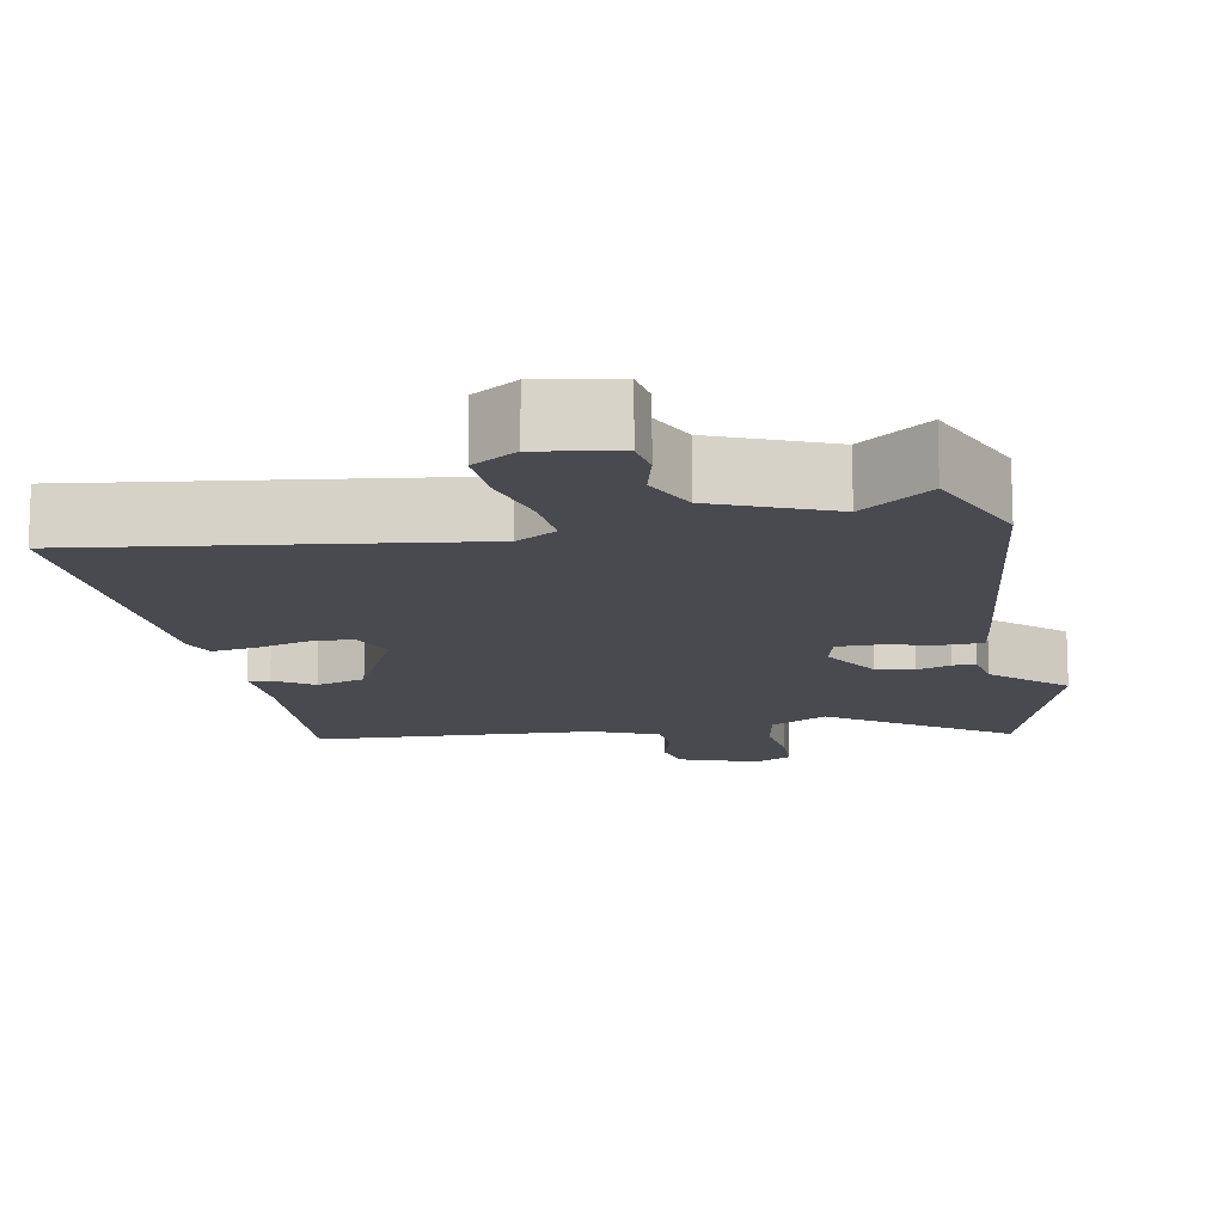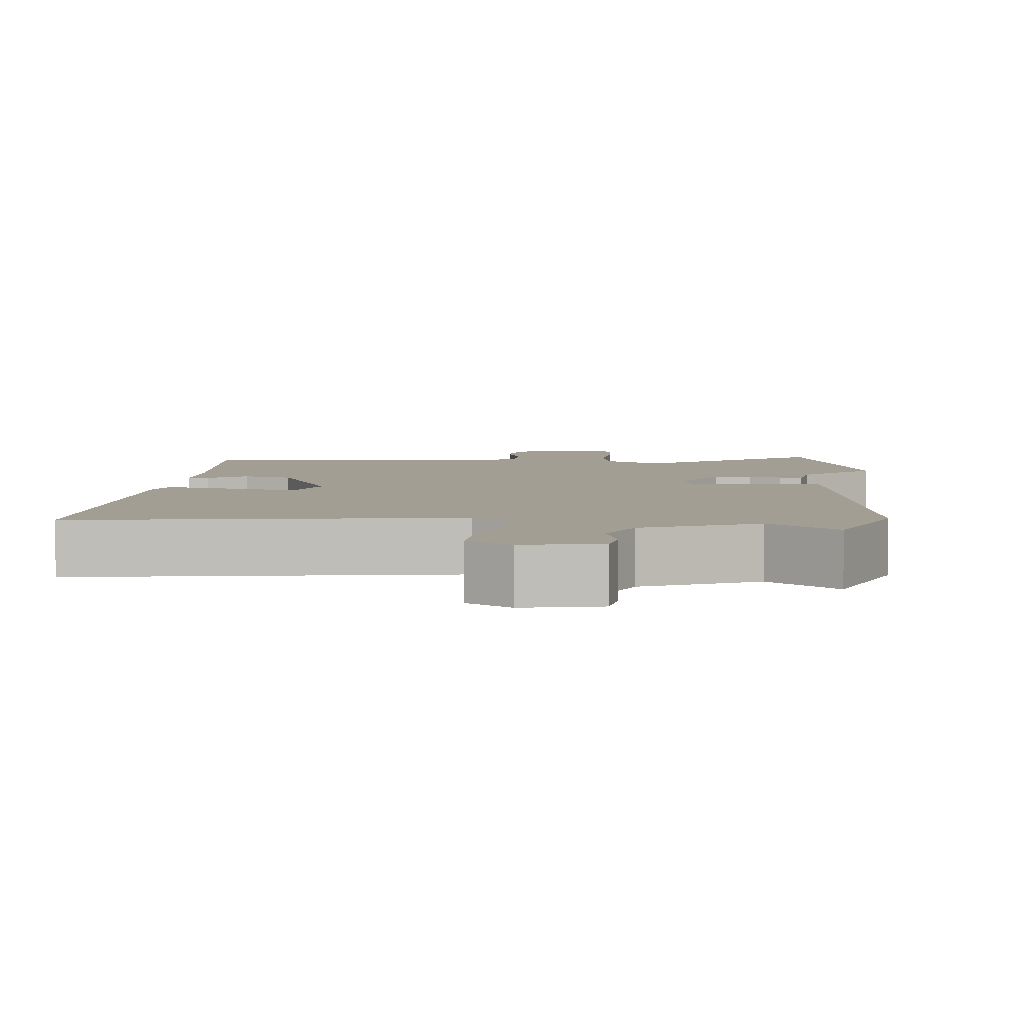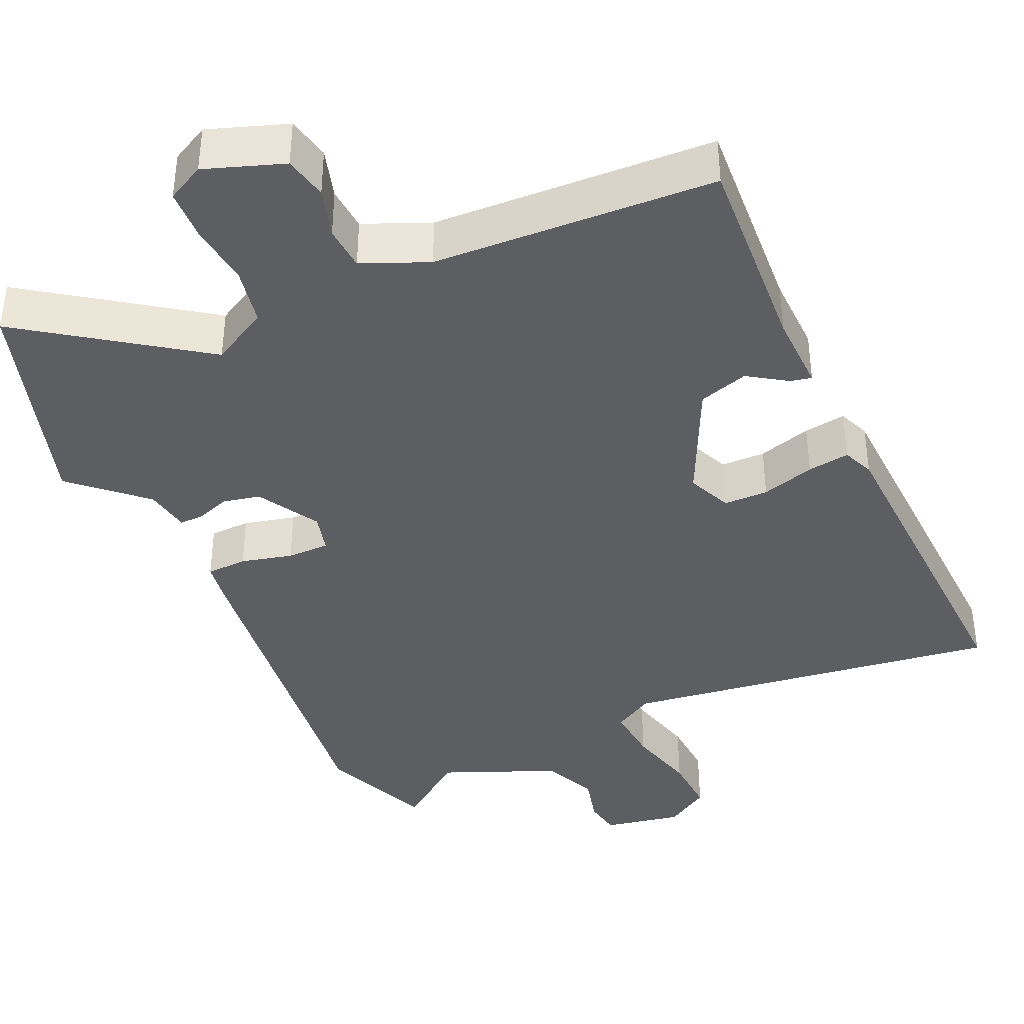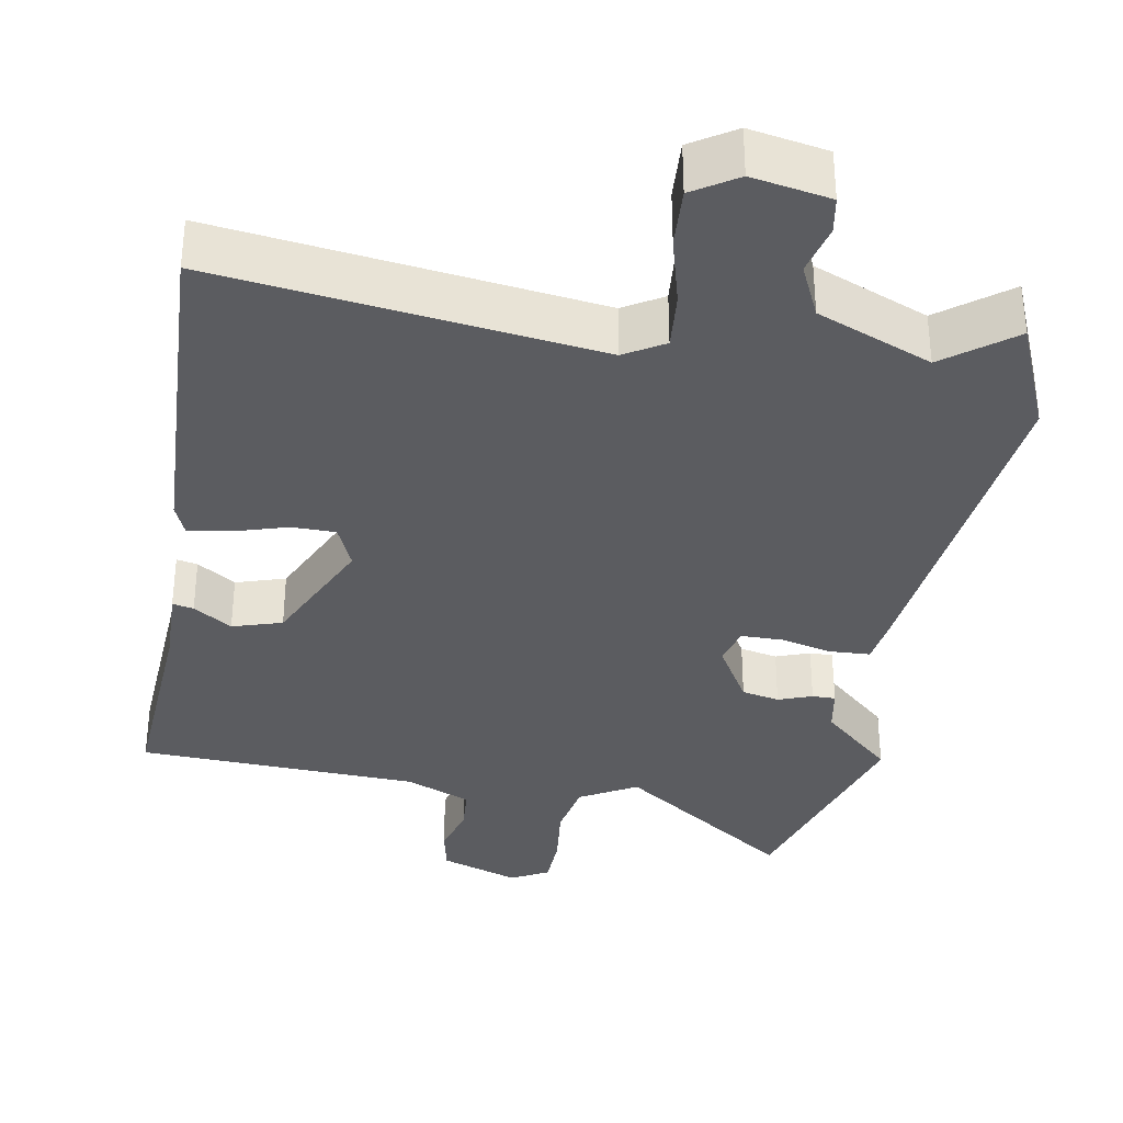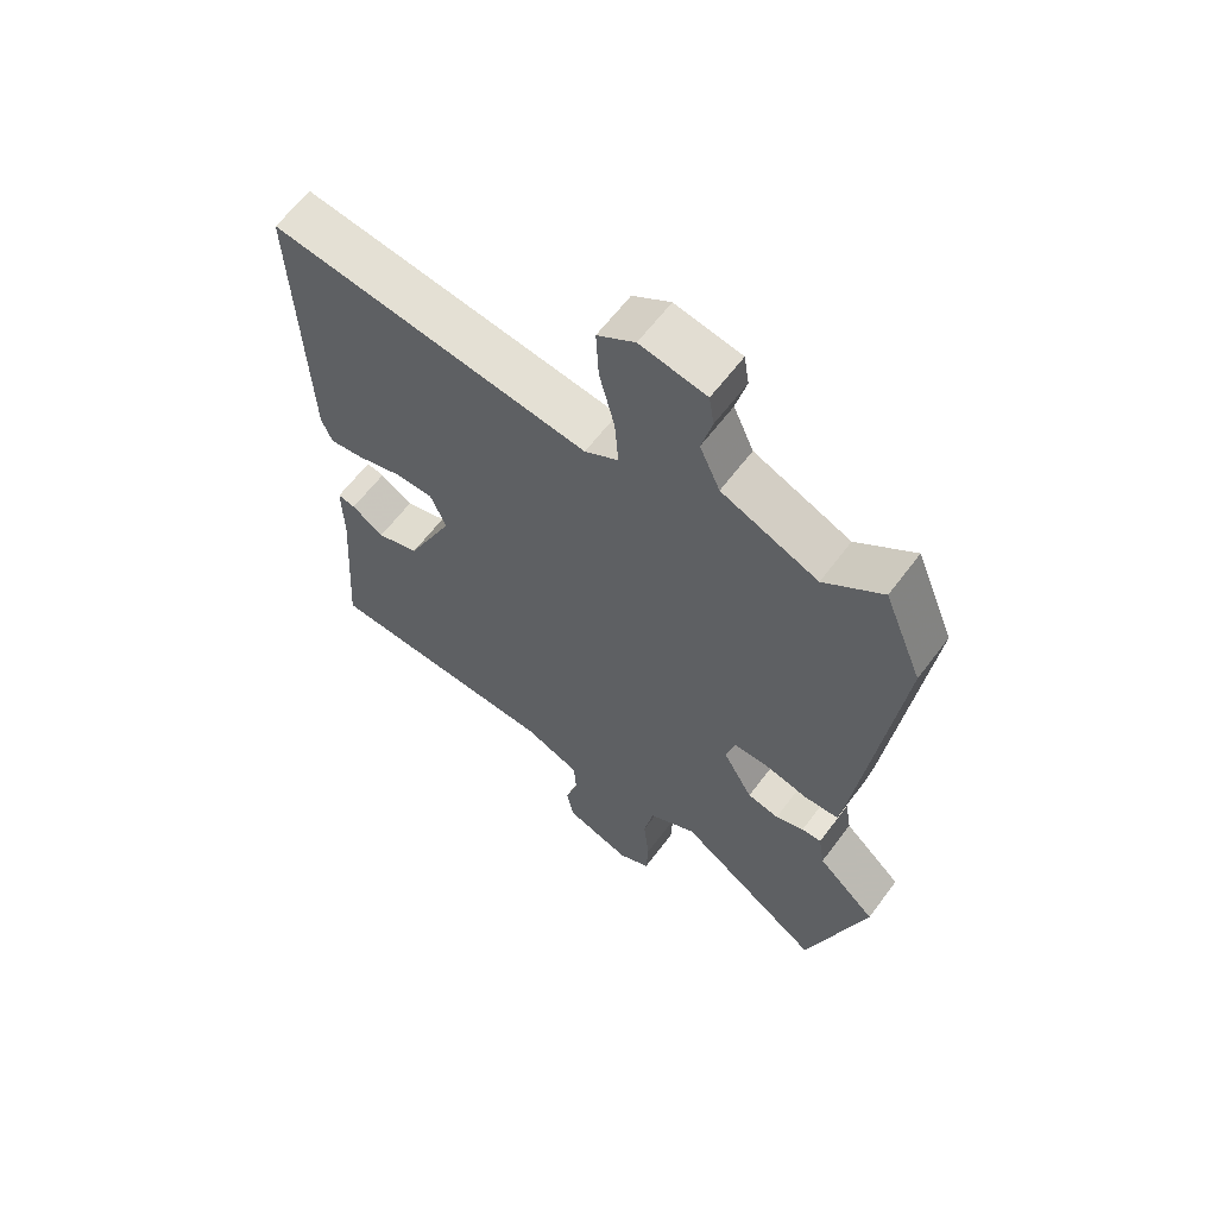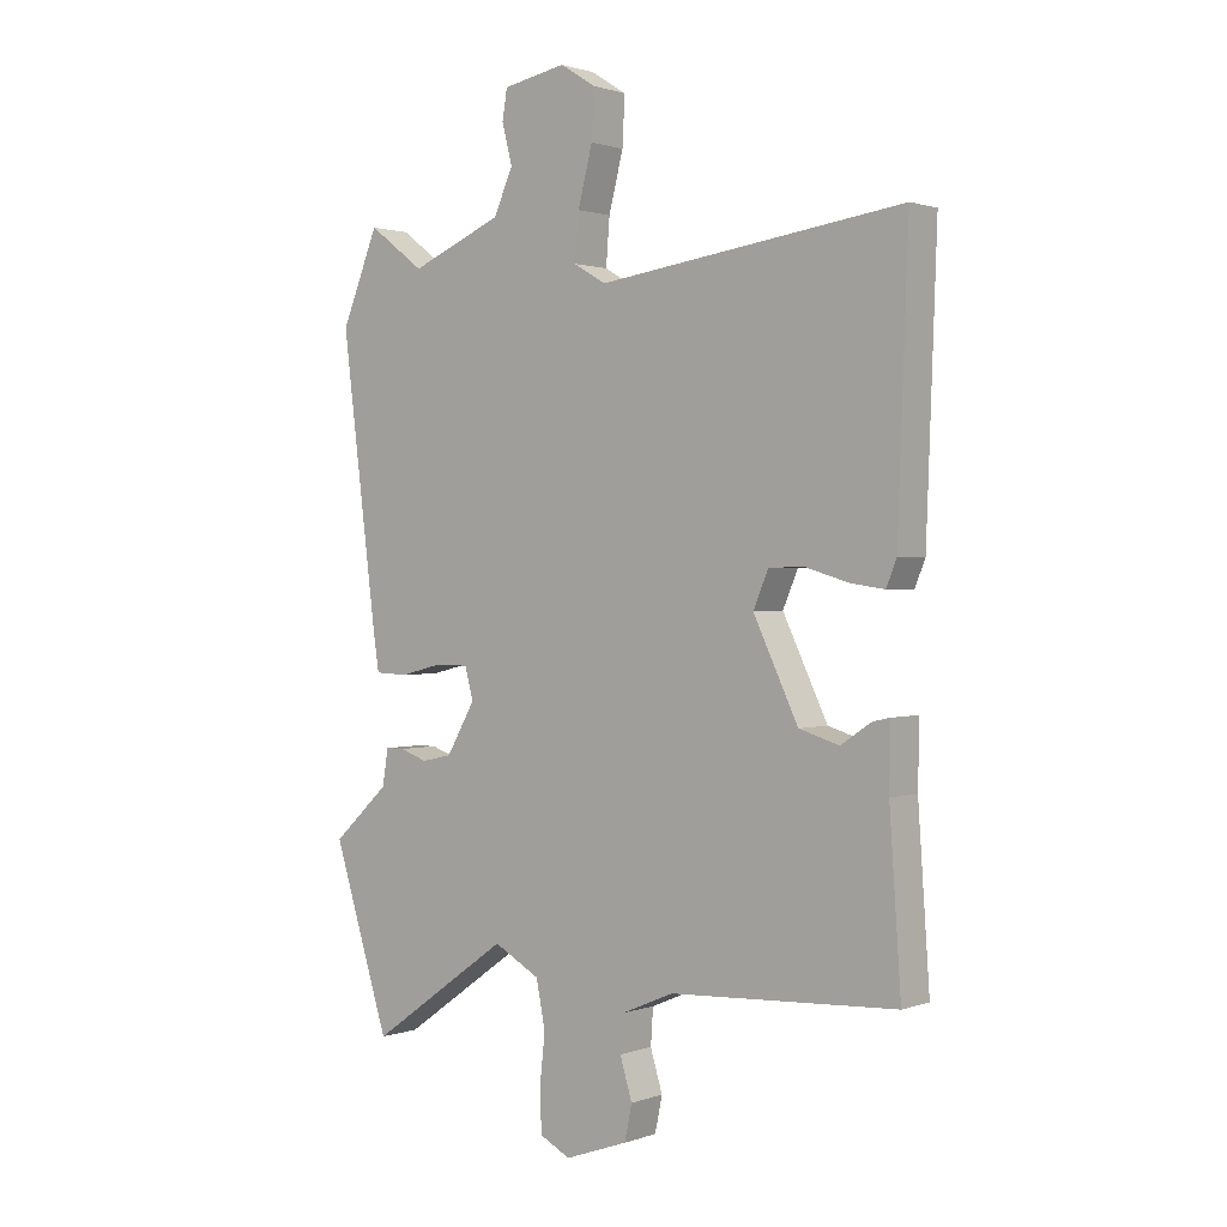
<metadata>
{"format":"obj","ext":"obj","renderer":"f3d","projection":"perspective","resolution":1024,"background":"white","views":[{"elev":-13.6,"azim":11.1,"up":"+Y"},{"elev":5.2,"azim":4.7,"up":"+Y"},{"elev":-39.3,"azim":-155.5,"up":"+Y"},{"elev":-35.0,"azim":-9.5,"up":"+Y"},{"elev":62.1,"azim":36.7,"up":"+Z"},{"elev":1.2,"azim":-141.3,"up":"+Z"}]}
</metadata>
<code>
v -0.484 0.07 0.533
v 0.019 0.07 0.463
v 0.072 0.07 0.494
v 0.066 0.07 0.57
v 0.042 0.07 0.663
v 0.038 0.07 0.742
v 0.097 0.07 0.779
v 0.201 0.07 0.759
v 0.209 0.07 0.71
v 0.192 0.07 0.644
v 0.224 0.07 0.573
v 0.376 0.07 0.509
v 0.468 0.07 0.578
v 0.529 0.07 0.429
v 0.47 0.07 -0.04
v 0.461 0.07 -0.098
v 0.407 0.07 -0.1
v 0.339 0.07 -0.083
v 0.283 0.07 -0.083
v 0.269 0.07 -0.135
v 0.316 0.07 -0.217
v 0.366 0.07 -0.228
v 0.411 0.07 -0.212
v 0.442 0.07 -0.212
v 0.452 0.07 -0.272
v 0.545 0.07 -0.358
v 0.452 0.07 -0.653
v 0.221 0.07 -0.489
v 0.145 0.07 -0.531
v 0.13 0.07 -0.607
v 0.139 0.07 -0.691
v 0.136 0.07 -0.759
v 0.086 0.07 -0.785
v -0.018 0.07 -0.748
v -0.03 0.07 -0.69
v -0.01 0.07 -0.624
v -0.014 0.07 -0.565
v -0.101 0.07 -0.528
v -0.475 0.07 -0.509
v -0.456 0.07 -0.235
v -0.458 0.07 -0.131
v -0.43 0.07 -0.137
v -0.379 0.07 -0.171
v -0.313 0.07 -0.151
v -0.239 0.07 0.004
v -0.264 0.07 0.063
v -0.323 0.07 0.064
v -0.394 0.07 0.043
v -0.45 0.07 0.035
v -0.467 0.07 0.077
v -0.484 0 0.533
v 0.019 0 0.463
v 0.072 0 0.494
v 0.066 0 0.57
v 0.042 0 0.663
v 0.038 0 0.742
v 0.097 0 0.779
v 0.201 0 0.759
v 0.209 0 0.71
v 0.192 0 0.644
v 0.224 0 0.573
v 0.376 0 0.509
v 0.468 0 0.578
v 0.529 0 0.429
v 0.47 0 -0.04
v 0.461 0 -0.098
v 0.407 0 -0.1
v 0.339 0 -0.083
v 0.283 0 -0.083
v 0.269 0 -0.135
v 0.316 0 -0.217
v 0.366 0 -0.228
v 0.411 0 -0.212
v 0.442 0 -0.212
v 0.452 0 -0.272
v 0.545 0 -0.358
v 0.452 0 -0.653
v 0.221 0 -0.489
v 0.145 0 -0.531
v 0.13 0 -0.607
v 0.139 0 -0.691
v 0.136 0 -0.759
v 0.086 0 -0.785
v -0.018 0 -0.748
v -0.03 0 -0.69
v -0.01 0 -0.624
v -0.014 0 -0.565
v -0.101 0 -0.528
v -0.475 0 -0.509
v -0.456 0 -0.235
v -0.458 0 -0.131
v -0.43 0 -0.137
v -0.379 0 -0.171
v -0.313 0 -0.151
v -0.239 0 0.004
v -0.264 0 0.063
v -0.323 0 0.064
v -0.394 0 0.043
v -0.45 0 0.035
v -0.467 0 0.077
f 50 1 2
f 49 50 2
f 48 49 2
f 47 48 2
f 46 47 2 3
f 45 46 3
f 44 45 3
f 40 41 42 43
f 40 43 44
f 39 40 44
f 38 39 44
f 37 38 44 3
f 34 35 36
f 33 34 36
f 32 33 36
f 31 32 36
f 30 31 36
f 36 37 3
f 30 36 3
f 29 30 3
f 25 26 27 28
f 25 28 29
f 24 25 29
f 23 24 29
f 22 23 29
f 21 22 29
f 20 21 29
f 19 20 29 3
f 16 17 18
f 15 16 18
f 14 15 18
f 13 14 18
f 12 13 18
f 19 3 4
f 18 19 4
f 12 18 4
f 11 12 4
f 8 9 10
f 7 8 10
f 6 7 10
f 5 6 10
f 4 5 10
f 4 10 11
f 52 51 100
f 52 100 99
f 52 99 98
f 52 98 97
f 53 52 97 96
f 53 96 95
f 53 95 94
f 93 92 91 90
f 94 93 90
f 94 90 89
f 94 89 88
f 53 94 88 87
f 86 85 84
f 86 84 83
f 86 83 82
f 86 82 81
f 86 81 80
f 53 87 86
f 53 86 80
f 53 80 79
f 78 77 76 75
f 79 78 75
f 79 75 74
f 79 74 73
f 79 73 72
f 79 72 71
f 79 71 70
f 53 79 70 69
f 68 67 66
f 68 66 65
f 68 65 64
f 68 64 63
f 68 63 62
f 54 53 69
f 54 69 68
f 54 68 62
f 54 62 61
f 60 59 58
f 60 58 57
f 60 57 56
f 60 56 55
f 60 55 54
f 61 60 54
f 1 51 52 2
f 2 52 53 3
f 3 53 54 4
f 4 54 55 5
f 5 55 56 6
f 6 56 57 7
f 7 57 58 8
f 8 58 59 9
f 9 59 60 10
f 10 60 61 11
f 11 61 62 12
f 12 62 63 13
f 13 63 64 14
f 14 64 65 15
f 15 65 66 16
f 16 66 67 17
f 17 67 68 18
f 18 68 69 19
f 19 69 70 20
f 20 70 71 21
f 21 71 72 22
f 22 72 73 23
f 23 73 74 24
f 24 74 75 25
f 25 75 76 26
f 26 76 77 27
f 27 77 78 28
f 28 78 79 29
f 29 79 80 30
f 30 80 81 31
f 31 81 82 32
f 32 82 83 33
f 33 83 84 34
f 34 84 85 35
f 35 85 86 36
f 36 86 87 37
f 37 87 88 38
f 38 88 89 39
f 39 89 90 40
f 40 90 91 41
f 41 91 92 42
f 42 92 93 43
f 43 93 94 44
f 44 94 95 45
f 45 95 96 46
f 46 96 97 47
f 47 97 98 48
f 48 98 99 49
f 49 99 100 50
f 50 100 51 1

</code>
